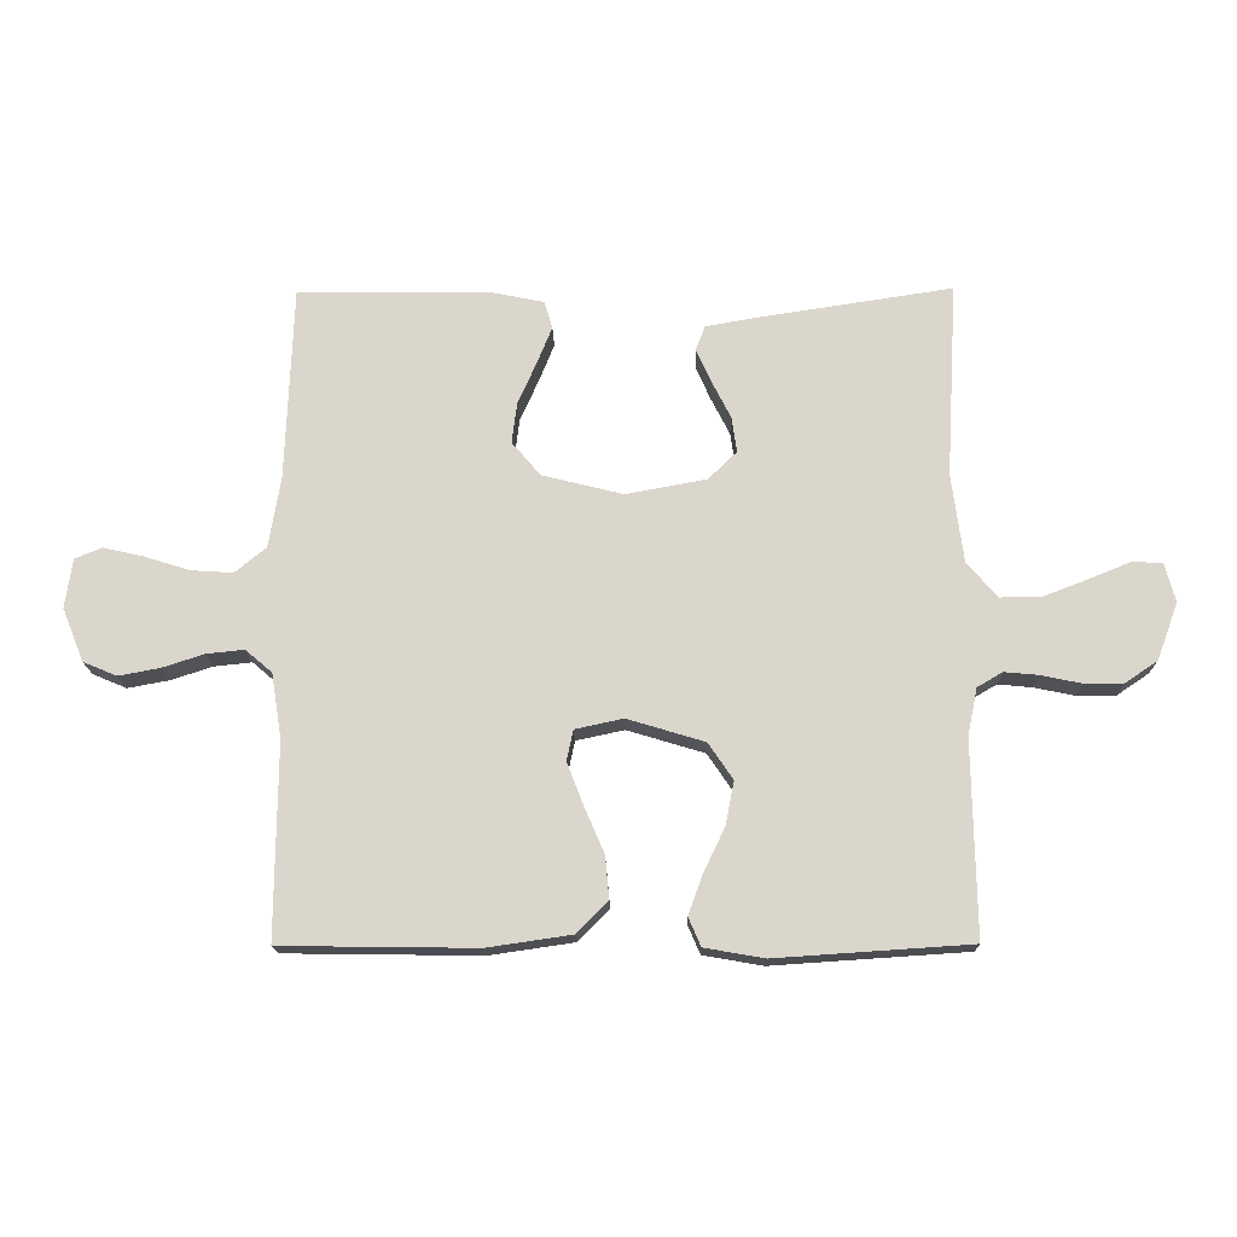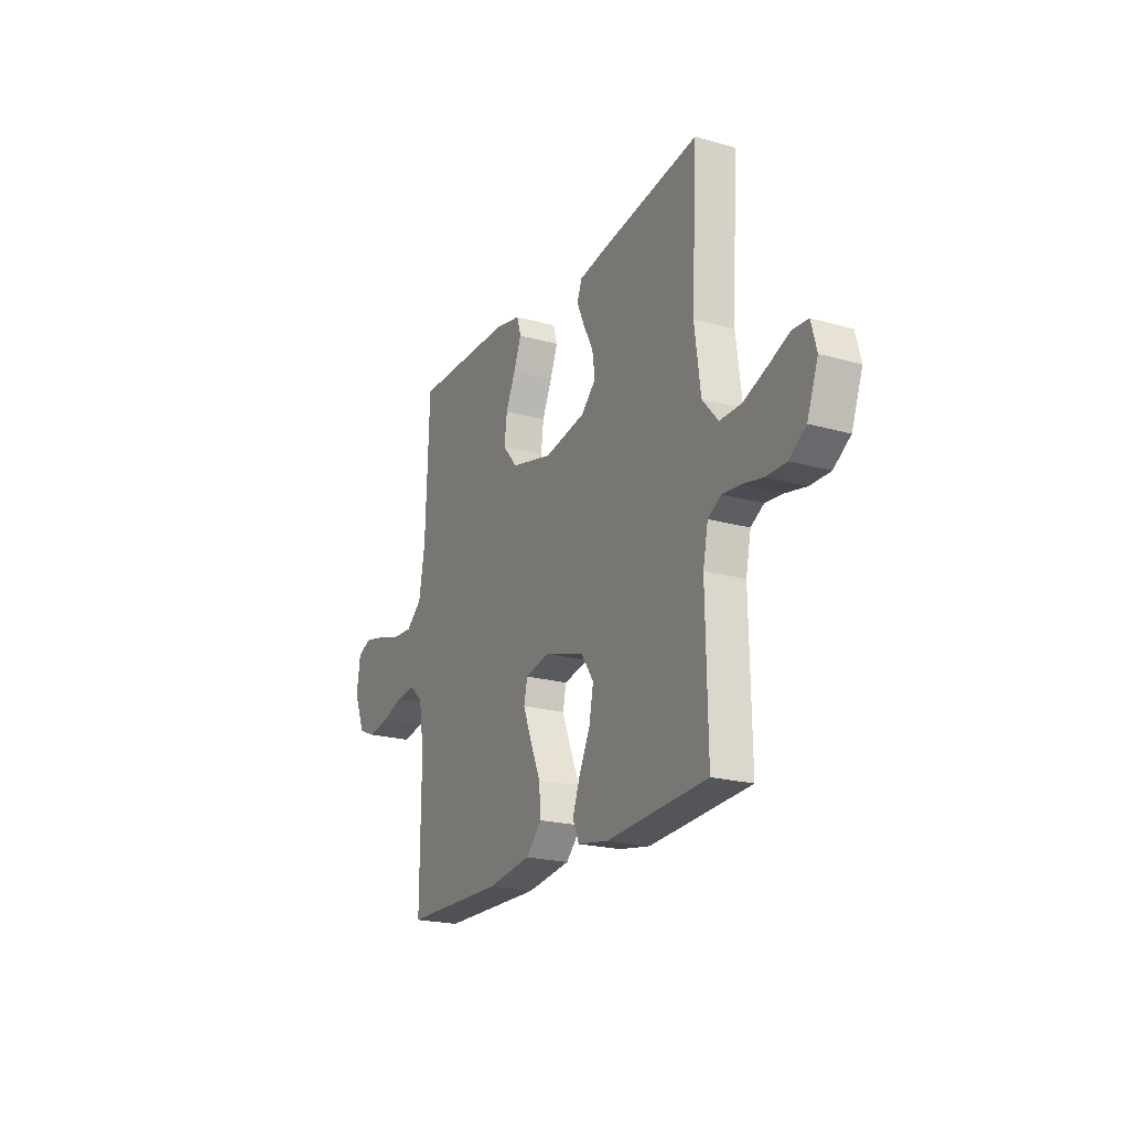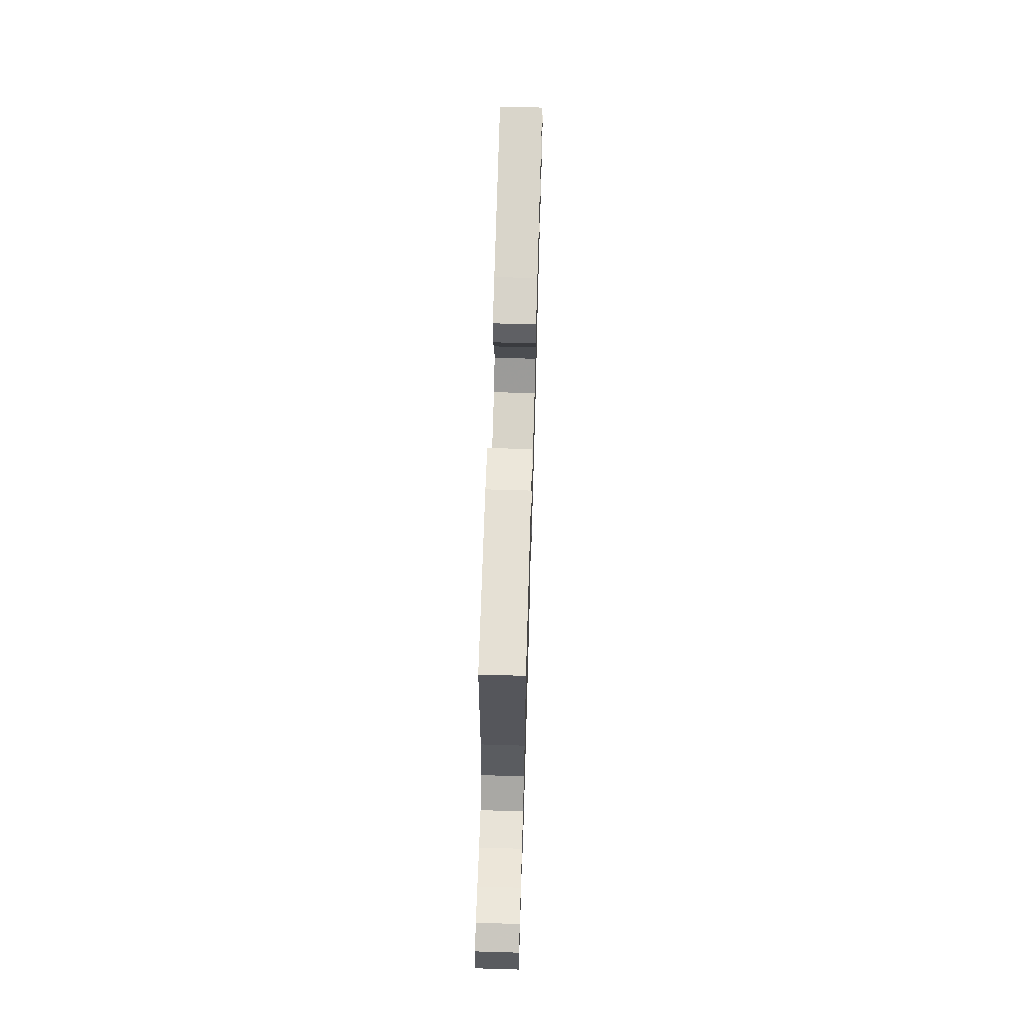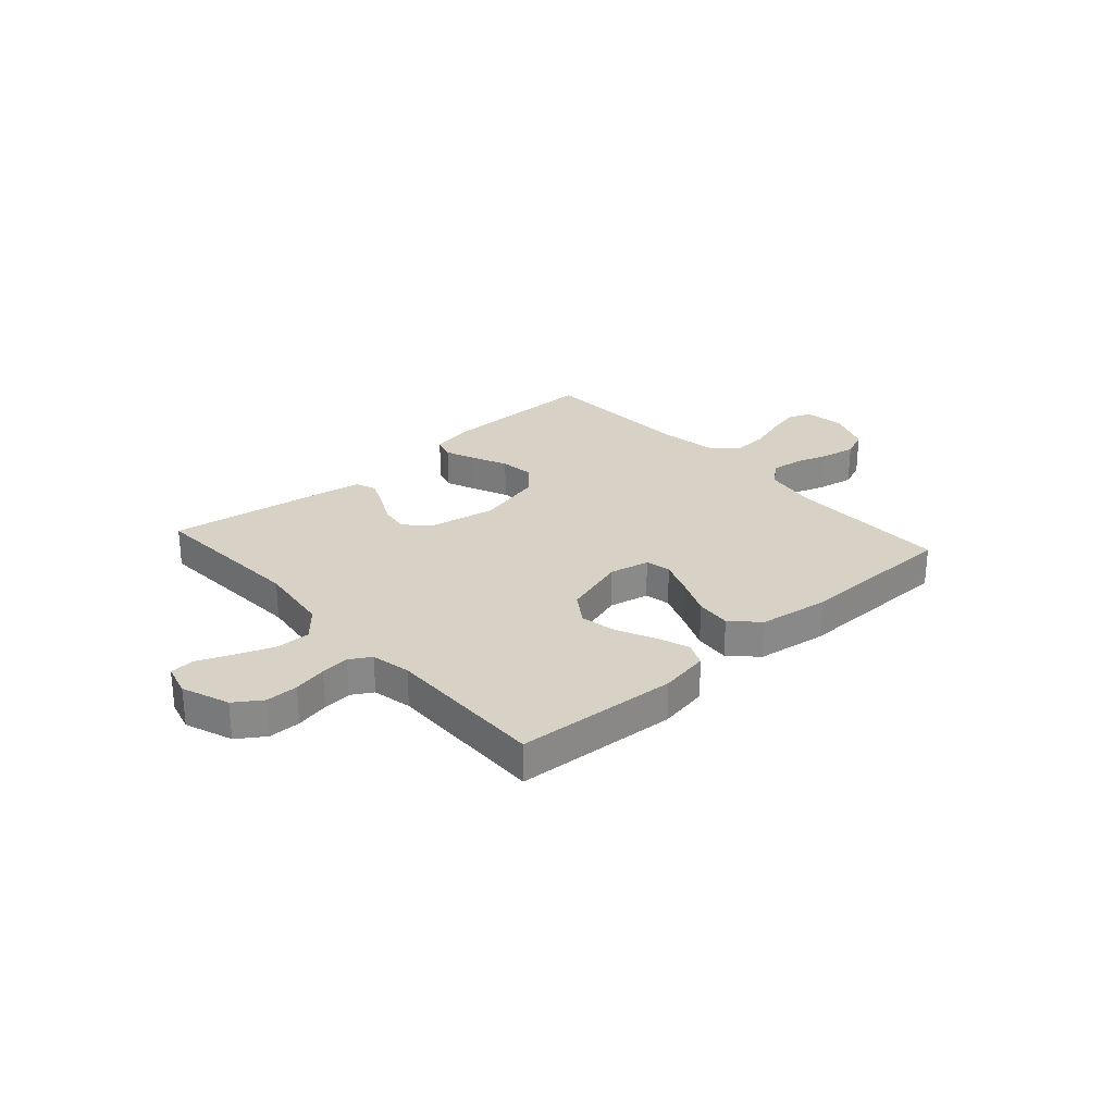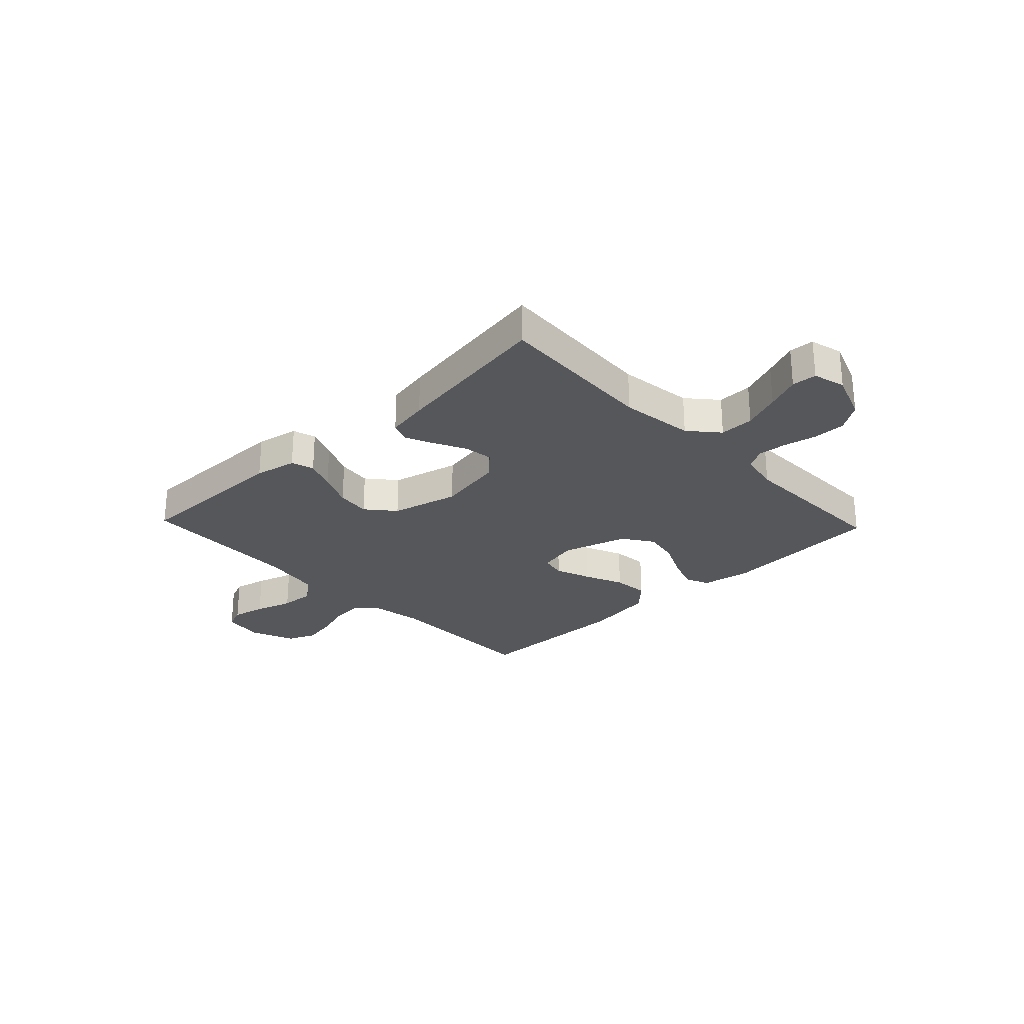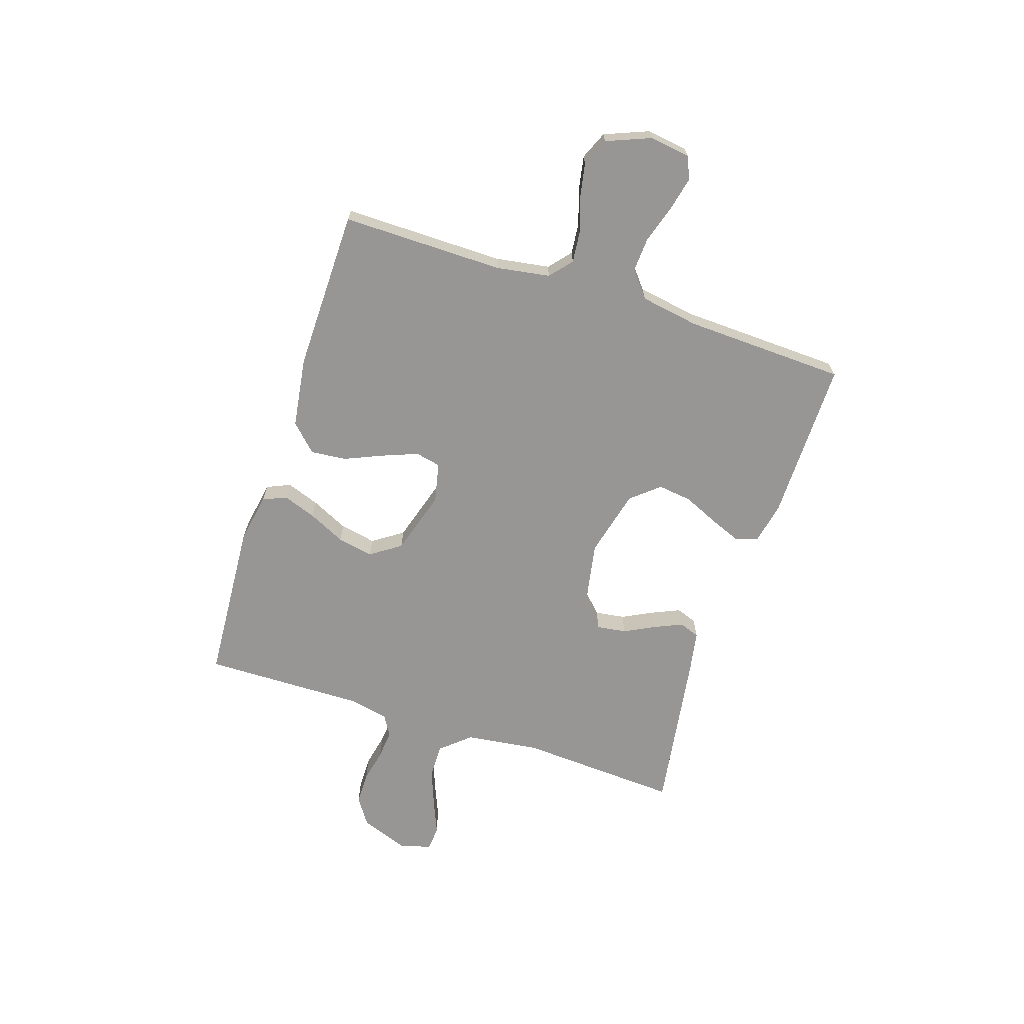
<metadata>
{"format":"obj","ext":"obj","renderer":"f3d","projection":"perspective","resolution":1024,"background":"white","views":[{"elev":-16.4,"azim":1.0,"up":"+Z"},{"elev":-21.1,"azim":63.4,"up":"+Z"},{"elev":65.9,"azim":-88.3,"up":"+Z"},{"elev":27.4,"azim":138.2,"up":"+Y"},{"elev":-26.6,"azim":43.6,"up":"+Y"},{"elev":-67.8,"azim":-108.1,"up":"+Y"}]}
</metadata>
<code>
v -0.5 0.07 -0.5
v -0.498 0.07 -0.2
v -0.514 0.07 -0.1
v -0.555 0.07 -0.065
v -0.613 0.07 -0.071
v -0.677 0.07 -0.092
v -0.741 0.07 -0.104
v -0.793 0.07 -0.082
v -0.826 0.07 0
v -0.815 0.07 0.076
v -0.773 0.07 0.093
v -0.711 0.07 0.079
v -0.641 0.07 0.057
v -0.577 0.07 0.053
v -0.529 0.07 0.092
v -0.511 0.07 0.2
v -0.5 0.07 0.5
v -0.2 0.07 0.498
v -0.122 0.07 0.482
v -0.109 0.07 0.44
v -0.132 0.07 0.383
v -0.161 0.07 0.318
v -0.169 0.07 0.255
v -0.125 0.07 0.203
v 0 0.07 0.172
v 0.124 0.07 0.195
v 0.168 0.07 0.238
v 0.16 0.07 0.293
v 0.131 0.07 0.35
v 0.108 0.07 0.402
v 0.122 0.07 0.44
v 0.2 0.07 0.454
v 0.5 0.07 0.5
v 0.483 0.07 0.2
v 0.501 0.07 0.063
v 0.548 0.07 0.009
v 0.612 0.07 0.01
v 0.682 0.07 0.037
v 0.745 0.07 0.063
v 0.791 0.07 0.06
v 0.807 0.07 0
v 0.774 0.07 -0.088
v 0.724 0.07 -0.122
v 0.664 0.07 -0.122
v 0.602 0.07 -0.109
v 0.549 0.07 -0.104
v 0.51 0.07 -0.127
v 0.495 0.07 -0.2
v 0.5 0.07 -0.5
v 0.2 0.07 -0.52
v 0.108 0.07 -0.504
v 0.089 0.07 -0.46
v 0.111 0.07 -0.399
v 0.144 0.07 -0.33
v 0.157 0.07 -0.263
v 0.119 0.07 -0.207
v 0 0.07 -0.171
v -0.074 0.07 -0.187
v -0.084 0.07 -0.234
v -0.059 0.07 -0.299
v -0.028 0.07 -0.371
v -0.022 0.07 -0.437
v -0.07 0.07 -0.485
v -0.2 0.07 -0.504
v -0.5 0 -0.5
v -0.498 0 -0.2
v -0.514 0 -0.1
v -0.555 0 -0.065
v -0.613 0 -0.071
v -0.677 0 -0.092
v -0.741 0 -0.104
v -0.793 0 -0.082
v -0.826 0 0
v -0.815 0 0.076
v -0.773 0 0.093
v -0.711 0 0.079
v -0.641 0 0.057
v -0.577 0 0.053
v -0.529 0 0.092
v -0.511 0 0.2
v -0.5 0 0.5
v -0.2 0 0.498
v -0.122 0 0.482
v -0.109 0 0.44
v -0.132 0 0.383
v -0.161 0 0.318
v -0.169 0 0.255
v -0.125 0 0.203
v 0 0 0.172
v 0.124 0 0.195
v 0.168 0 0.238
v 0.16 0 0.293
v 0.131 0 0.35
v 0.108 0 0.402
v 0.122 0 0.44
v 0.2 0 0.454
v 0.5 0 0.5
v 0.483 0 0.2
v 0.501 0 0.063
v 0.548 0 0.009
v 0.612 0 0.01
v 0.682 0 0.037
v 0.745 0 0.063
v 0.791 0 0.06
v 0.807 0 0
v 0.774 0 -0.088
v 0.724 0 -0.122
v 0.664 0 -0.122
v 0.602 0 -0.109
v 0.549 0 -0.104
v 0.51 0 -0.127
v 0.495 0 -0.2
v 0.5 0 -0.5
v 0.2 0 -0.52
v 0.108 0 -0.504
v 0.089 0 -0.46
v 0.111 0 -0.399
v 0.144 0 -0.33
v 0.157 0 -0.263
v 0.119 0 -0.207
v 0 0 -0.171
v -0.074 0 -0.187
v -0.084 0 -0.234
v -0.059 0 -0.299
v -0.028 0 -0.371
v -0.022 0 -0.437
v -0.07 0 -0.485
v -0.2 0 -0.504
f 63 64 1 2
f 60 61 62 63
f 59 60 63 2
f 58 59 2 3
f 57 58 3 4
f 51 52 53 54
f 49 50 51 54
f 48 49 54 55
f 47 48 55 56
f 42 43 44 45
f 42 45 46
f 41 42 46
f 38 39 40 41
f 37 38 41 46
f 36 37 46 47
f 31 32 33 34
f 31 34 35
f 28 29 30 31
f 28 31 35 36
f 19 20 21 22
f 17 18 19 22
f 16 17 22 23
f 15 16 23 24
f 10 11 12 13
f 8 9 10 13
f 8 13 14
f 5 6 7 8
f 4 5 8 14
f 57 4 14 15
f 27 28 36 47
f 26 27 47 56
f 25 26 56 57
f 15 24 25 57
f 66 65 128 127
f 127 126 125 124
f 66 127 124 123
f 67 66 123 122
f 68 67 122 121
f 118 117 116 115
f 118 115 114 113
f 119 118 113 112
f 120 119 112 111
f 109 108 107 106
f 110 109 106
f 110 106 105
f 105 104 103 102
f 110 105 102 101
f 111 110 101 100
f 98 97 96 95
f 99 98 95
f 95 94 93 92
f 100 99 95 92
f 86 85 84 83
f 86 83 82 81
f 87 86 81 80
f 88 87 80 79
f 77 76 75 74
f 77 74 73 72
f 78 77 72
f 72 71 70 69
f 78 72 69 68
f 79 78 68 121
f 111 100 92 91
f 120 111 91 90
f 121 120 90 89
f 121 89 88 79
f 1 65 66 2
f 2 66 67 3
f 3 67 68 4
f 4 68 69 5
f 5 69 70 6
f 6 70 71 7
f 7 71 72 8
f 8 72 73 9
f 9 73 74 10
f 10 74 75 11
f 11 75 76 12
f 12 76 77 13
f 13 77 78 14
f 14 78 79 15
f 15 79 80 16
f 16 80 81 17
f 17 81 82 18
f 18 82 83 19
f 19 83 84 20
f 20 84 85 21
f 21 85 86 22
f 22 86 87 23
f 23 87 88 24
f 24 88 89 25
f 25 89 90 26
f 26 90 91 27
f 27 91 92 28
f 28 92 93 29
f 29 93 94 30
f 30 94 95 31
f 31 95 96 32
f 32 96 97 33
f 33 97 98 34
f 34 98 99 35
f 35 99 100 36
f 36 100 101 37
f 37 101 102 38
f 38 102 103 39
f 39 103 104 40
f 40 104 105 41
f 41 105 106 42
f 42 106 107 43
f 43 107 108 44
f 44 108 109 45
f 45 109 110 46
f 46 110 111 47
f 47 111 112 48
f 48 112 113 49
f 49 113 114 50
f 50 114 115 51
f 51 115 116 52
f 52 116 117 53
f 53 117 118 54
f 54 118 119 55
f 55 119 120 56
f 56 120 121 57
f 57 121 122 58
f 58 122 123 59
f 59 123 124 60
f 60 124 125 61
f 61 125 126 62
f 62 126 127 63
f 63 127 128 64
f 64 128 65 1

</code>
